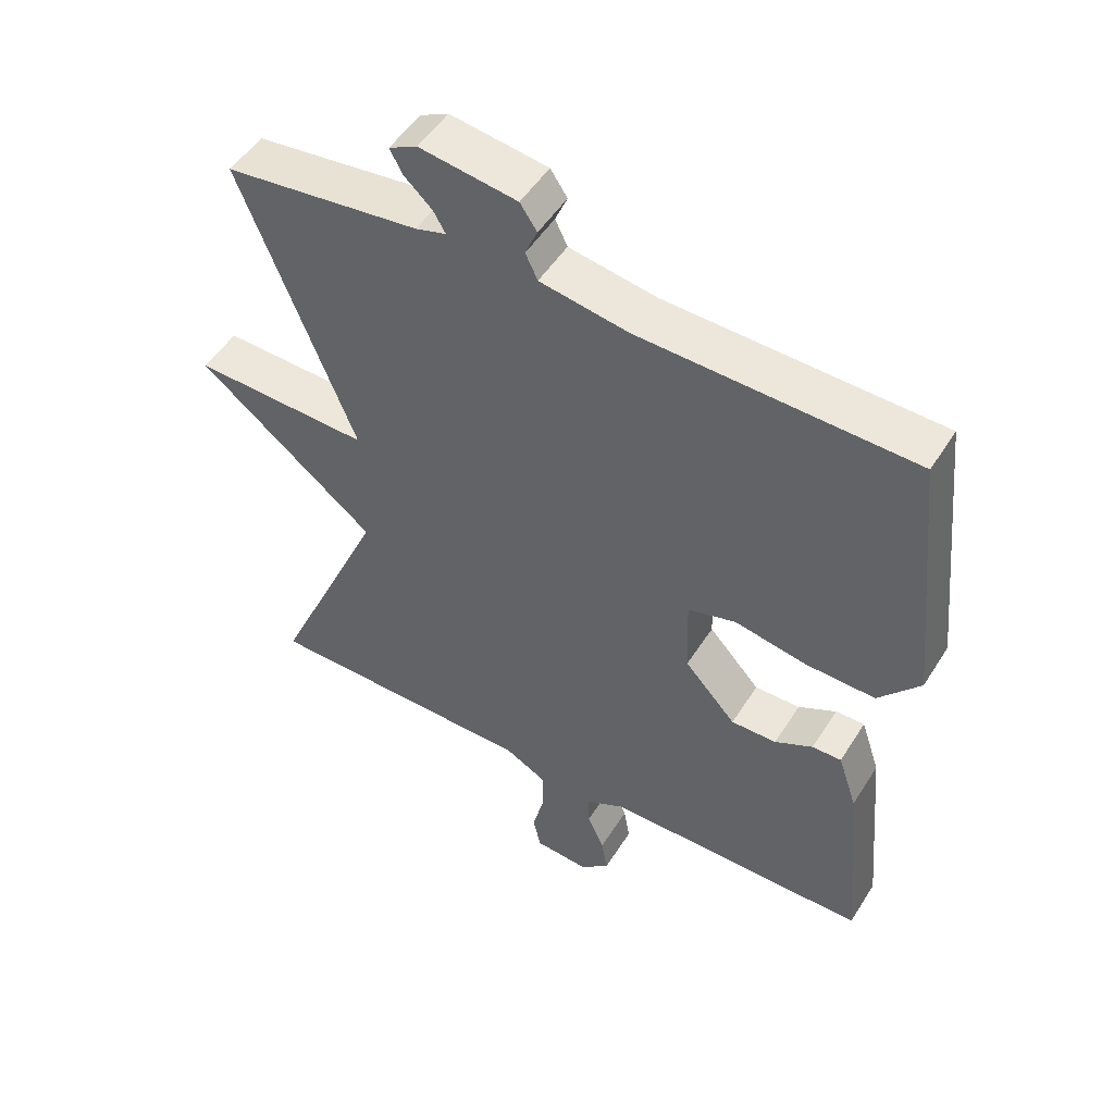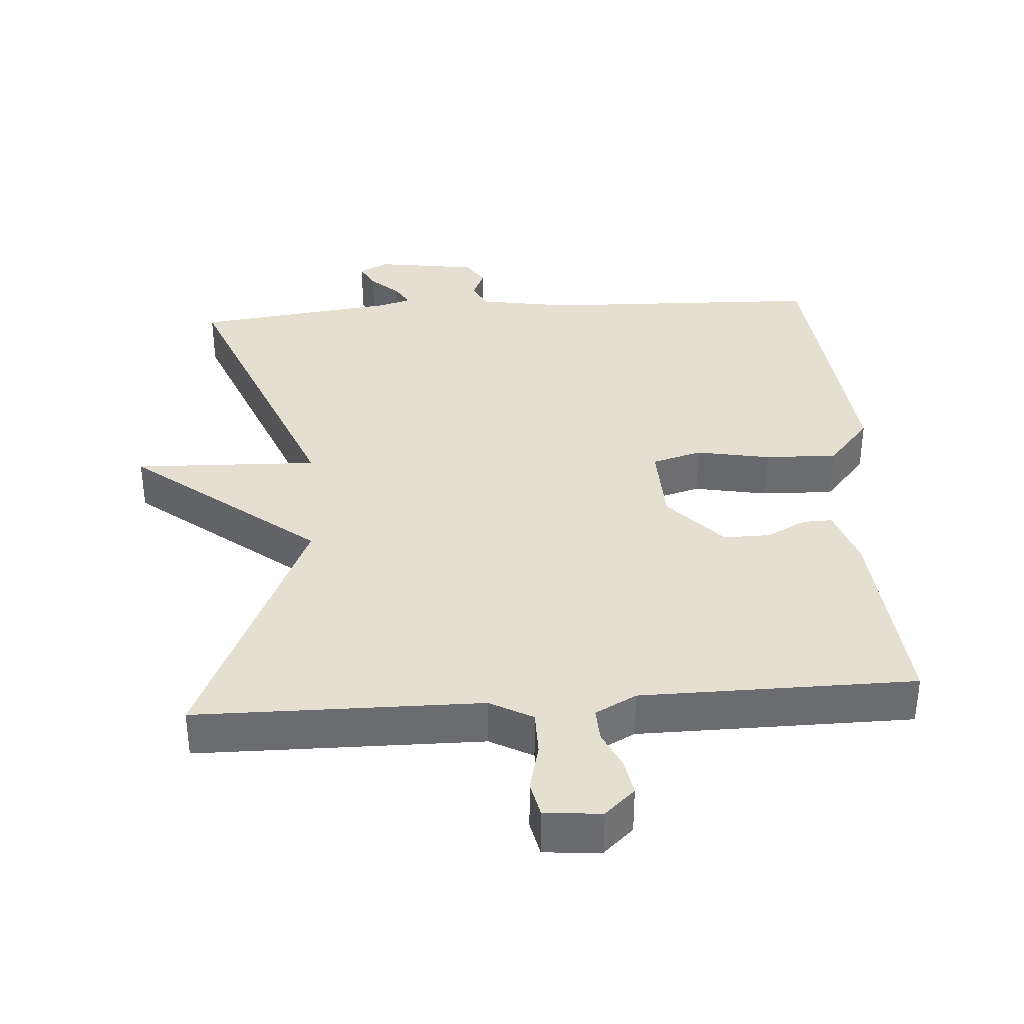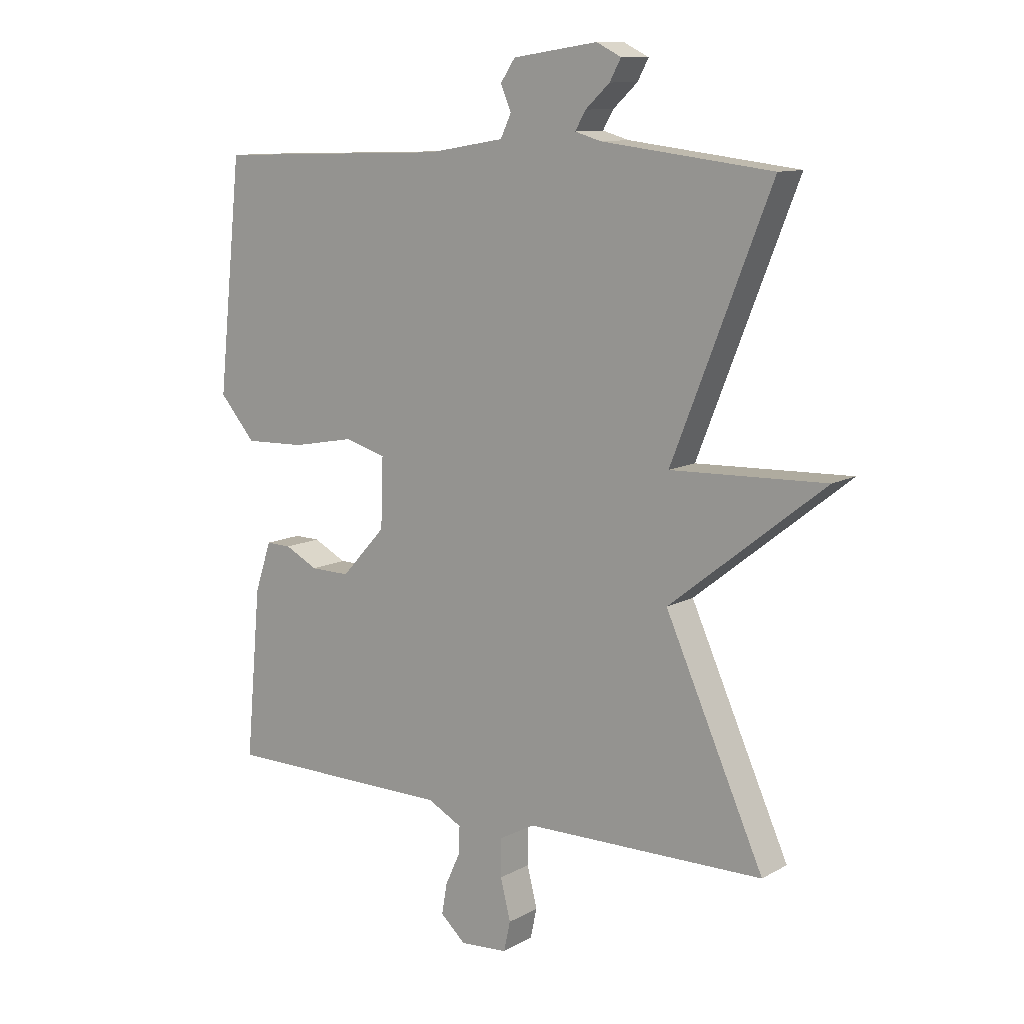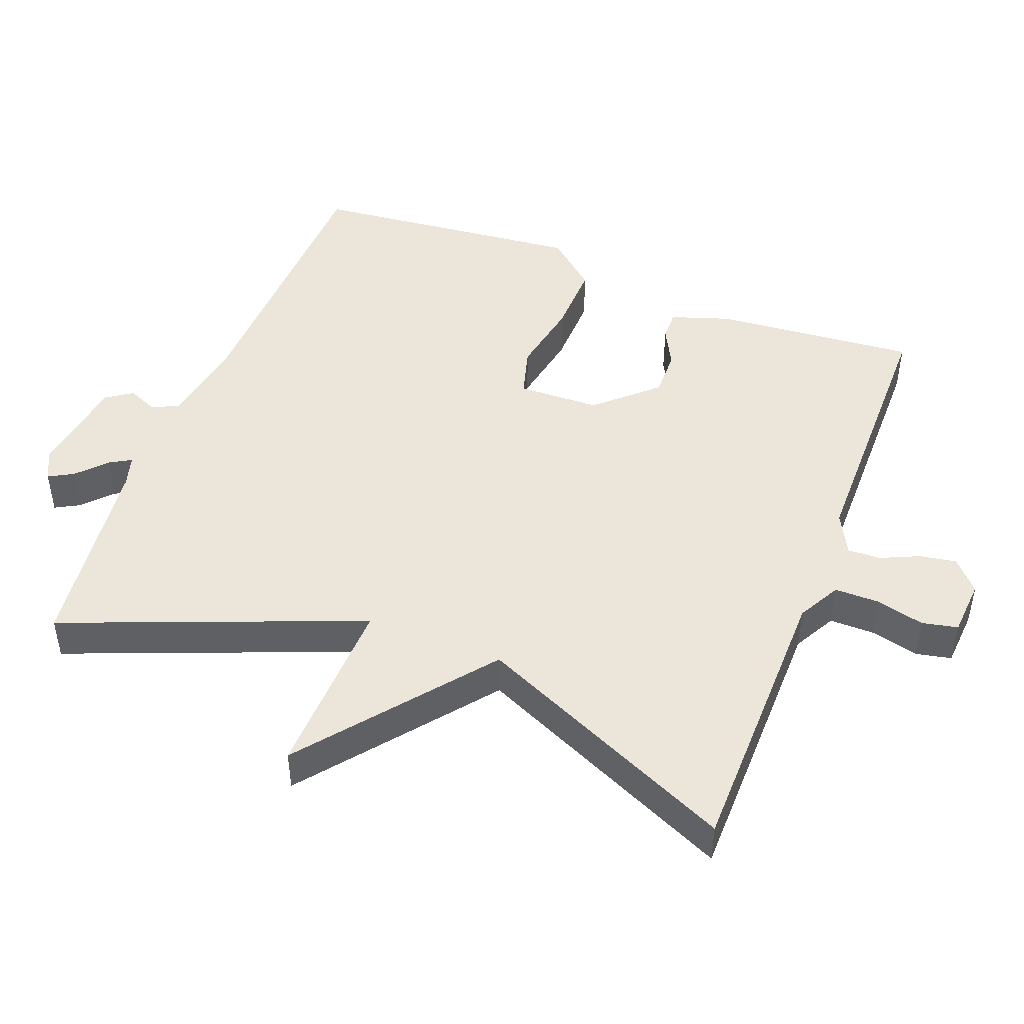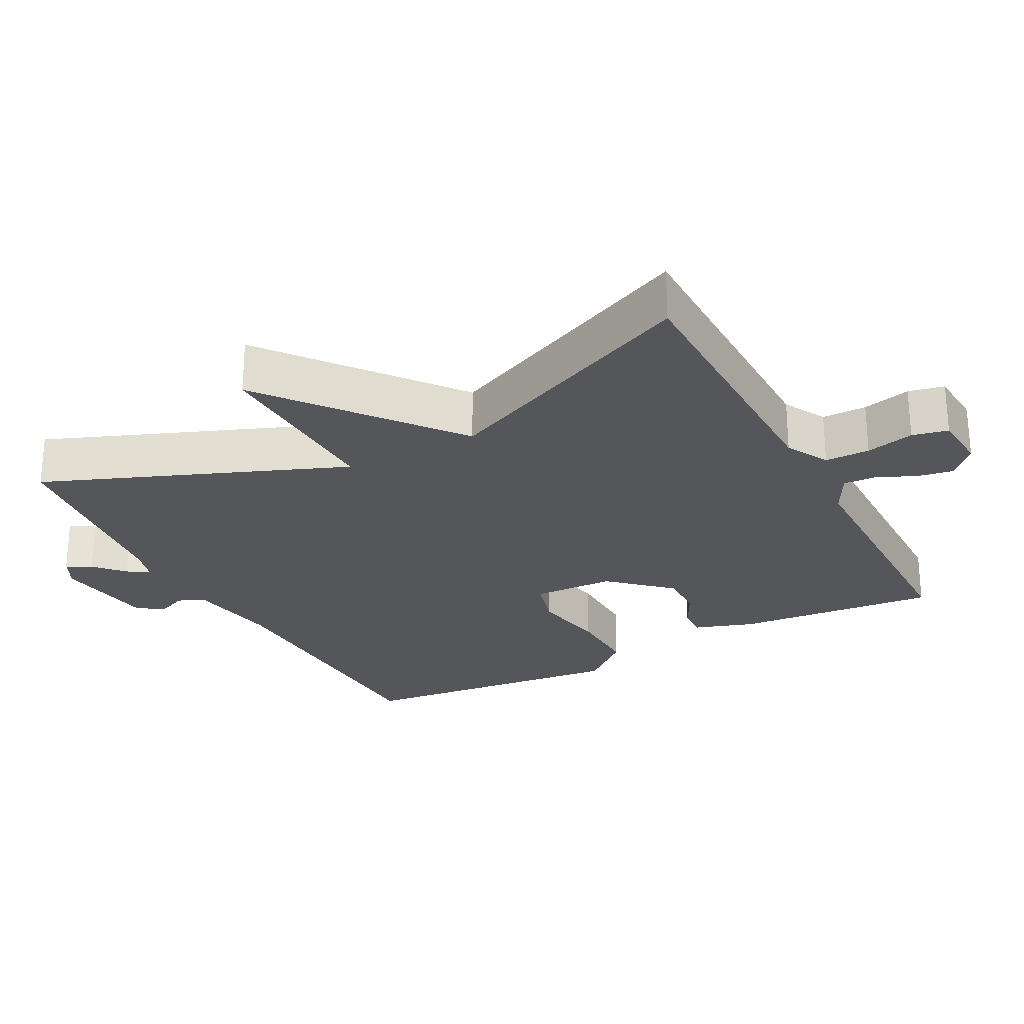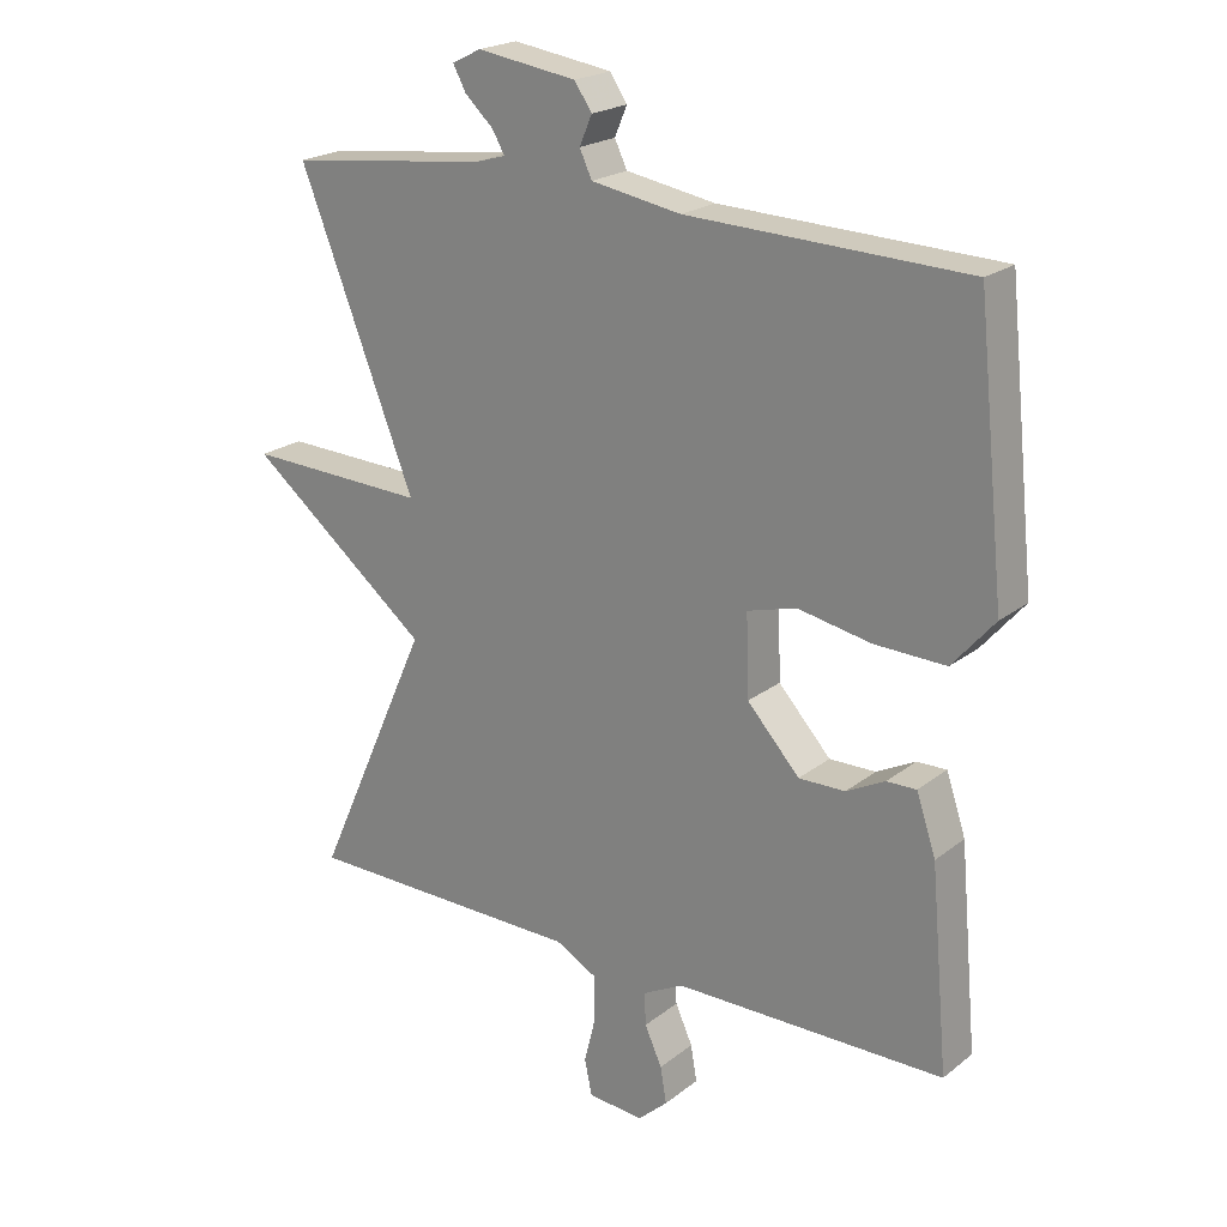
<metadata>
{"format":"obj","ext":"obj","renderer":"f3d","projection":"perspective","resolution":1024,"background":"white","views":[{"elev":50.5,"azim":-148.8,"up":"+Z"},{"elev":36.6,"azim":176.0,"up":"+Y"},{"elev":11.0,"azim":36.9,"up":"+Z"},{"elev":47.0,"azim":111.1,"up":"+Y"},{"elev":-25.8,"azim":117.8,"up":"+Y"},{"elev":21.5,"azim":-143.3,"up":"+Z"}]}
</metadata>
<code>
v -0.5 0.07 -0.5
v -0.474 0.07 -0.212
v -0.446 0.07 -0.128
v -0.403 0.07 -0.129
v -0.347 0.07 -0.158
v -0.28 0.07 -0.159
v -0.204 0.07 -0.076
v -0.2 0.07 0.041
v -0.271 0.07 0.061
v -0.377 0.07 0.041
v -0.48 0.07 0.038
v -0.541 0.07 0.109
v -0.5 0.07 0.5
v -0.097 0.07 0.513
v 0.033 0.07 0.535
v 0.051 0.07 0.573
v 0.033 0.07 0.615
v 0.058 0.07 0.652
v 0.202 0.07 0.673
v 0.244 0.07 0.652
v 0.225 0.07 0.617
v 0.184 0.07 0.579
v 0.166 0.07 0.548
v 0.211 0.07 0.535
v 0.5 0.07 0.5
v 0.332 0.07 0.075
v 0.595 0.07 0.084
v 0.332 0.07 -0.125
v 0.5 0.07 -0.5
v 0.093 0.07 -0.504
v 0.032 0.07 -0.537
v 0.032 0.07 -0.601
v 0.049 0.07 -0.67
v 0.038 0.07 -0.721
v -0.043 0.07 -0.727
v -0.086 0.07 -0.688
v -0.077 0.07 -0.636
v -0.052 0.07 -0.581
v -0.05 0.07 -0.534
v -0.109 0.07 -0.503
v -0.5 0 -0.5
v -0.474 0 -0.212
v -0.446 0 -0.128
v -0.403 0 -0.129
v -0.347 0 -0.158
v -0.28 0 -0.159
v -0.204 0 -0.076
v -0.2 0 0.041
v -0.271 0 0.061
v -0.377 0 0.041
v -0.48 0 0.038
v -0.541 0 0.109
v -0.5 0 0.5
v -0.097 0 0.513
v 0.033 0 0.535
v 0.051 0 0.573
v 0.033 0 0.615
v 0.058 0 0.652
v 0.202 0 0.673
v 0.244 0 0.652
v 0.225 0 0.617
v 0.184 0 0.579
v 0.166 0 0.548
v 0.211 0 0.535
v 0.5 0 0.5
v 0.332 0 0.075
v 0.595 0 0.084
v 0.332 0 -0.125
v 0.5 0 -0.5
v 0.093 0 -0.504
v 0.032 0 -0.537
v 0.032 0 -0.601
v 0.049 0 -0.67
v 0.038 0 -0.721
v -0.043 0 -0.727
v -0.086 0 -0.688
v -0.077 0 -0.636
v -0.052 0 -0.581
v -0.05 0 -0.534
v -0.109 0 -0.503
f 36 37 38
f 35 36 38
f 34 35 38
f 33 34 38
f 32 33 38
f 31 32 38 39
f 30 31 39 40
f 40 1 2
f 30 40 2
f 29 30 2
f 28 29 2
f 24 25 26
f 23 24 26
f 20 21 22
f 19 20 22
f 18 19 22
f 17 18 22
f 16 17 22
f 15 16 22 23
f 14 15 23 26
f 12 13 14
f 11 12 14
f 10 11 14
f 9 10 14
f 8 9 14 26
f 2 3 4 5
f 2 5 6
f 28 2 6
f 26 27 28
f 8 26 28
f 7 8 28
f 6 7 28
f 78 77 76
f 78 76 75
f 78 75 74
f 78 74 73
f 78 73 72
f 79 78 72 71
f 80 79 71 70
f 42 41 80
f 42 80 70
f 42 70 69
f 42 69 68
f 66 65 64
f 66 64 63
f 62 61 60
f 62 60 59
f 62 59 58
f 62 58 57
f 62 57 56
f 63 62 56 55
f 66 63 55 54
f 54 53 52
f 54 52 51
f 54 51 50
f 54 50 49
f 66 54 49 48
f 45 44 43 42
f 46 45 42
f 46 42 68
f 68 67 66
f 68 66 48
f 68 48 47
f 68 47 46
f 1 41 42 2
f 2 42 43 3
f 3 43 44 4
f 4 44 45 5
f 5 45 46 6
f 6 46 47 7
f 7 47 48 8
f 8 48 49 9
f 9 49 50 10
f 10 50 51 11
f 11 51 52 12
f 12 52 53 13
f 13 53 54 14
f 14 54 55 15
f 15 55 56 16
f 16 56 57 17
f 17 57 58 18
f 18 58 59 19
f 19 59 60 20
f 20 60 61 21
f 21 61 62 22
f 22 62 63 23
f 23 63 64 24
f 24 64 65 25
f 25 65 66 26
f 26 66 67 27
f 27 67 68 28
f 28 68 69 29
f 29 69 70 30
f 30 70 71 31
f 31 71 72 32
f 32 72 73 33
f 33 73 74 34
f 34 74 75 35
f 35 75 76 36
f 36 76 77 37
f 37 77 78 38
f 38 78 79 39
f 39 79 80 40
f 40 80 41 1

</code>
